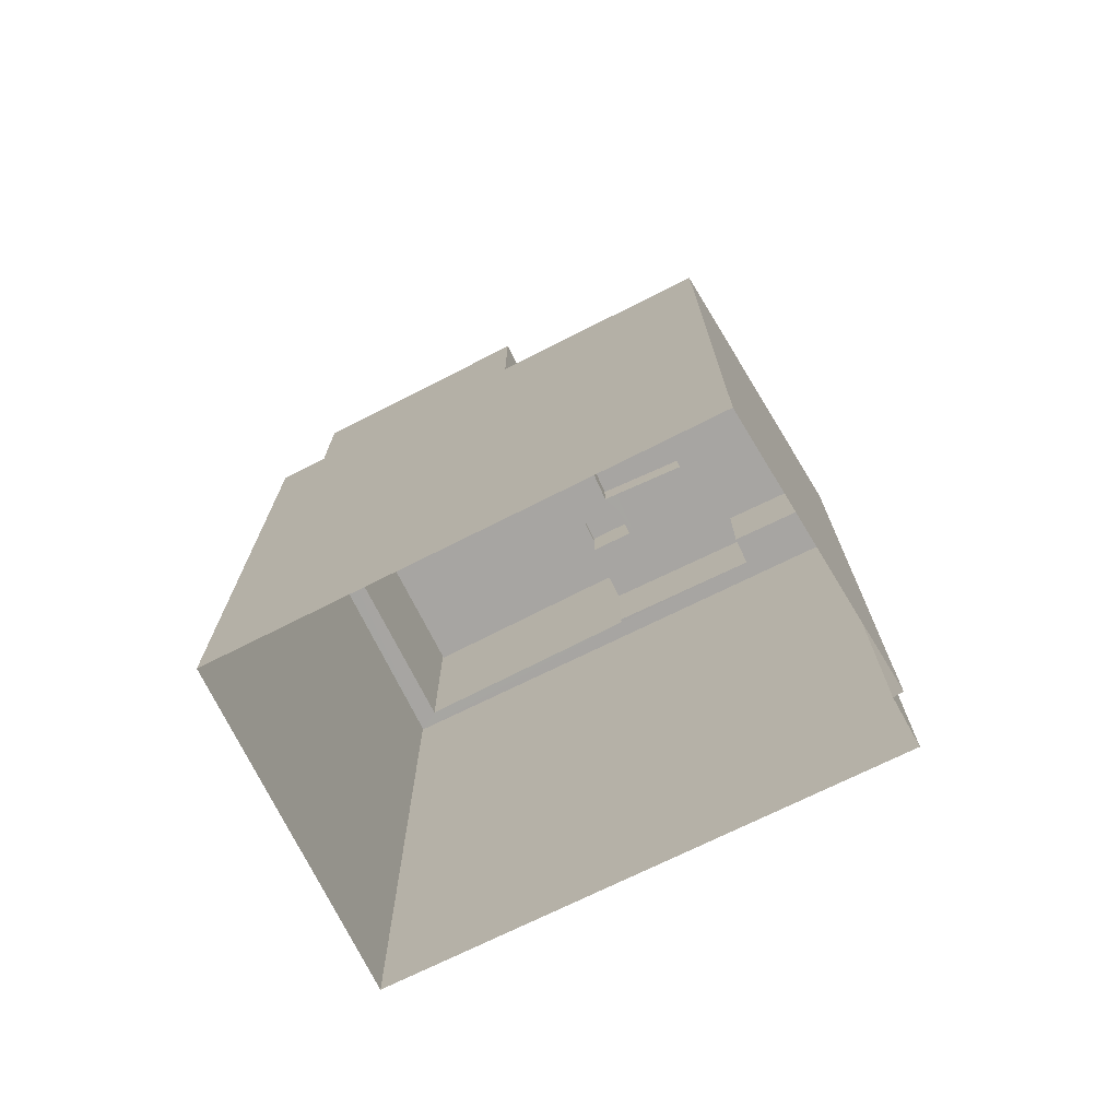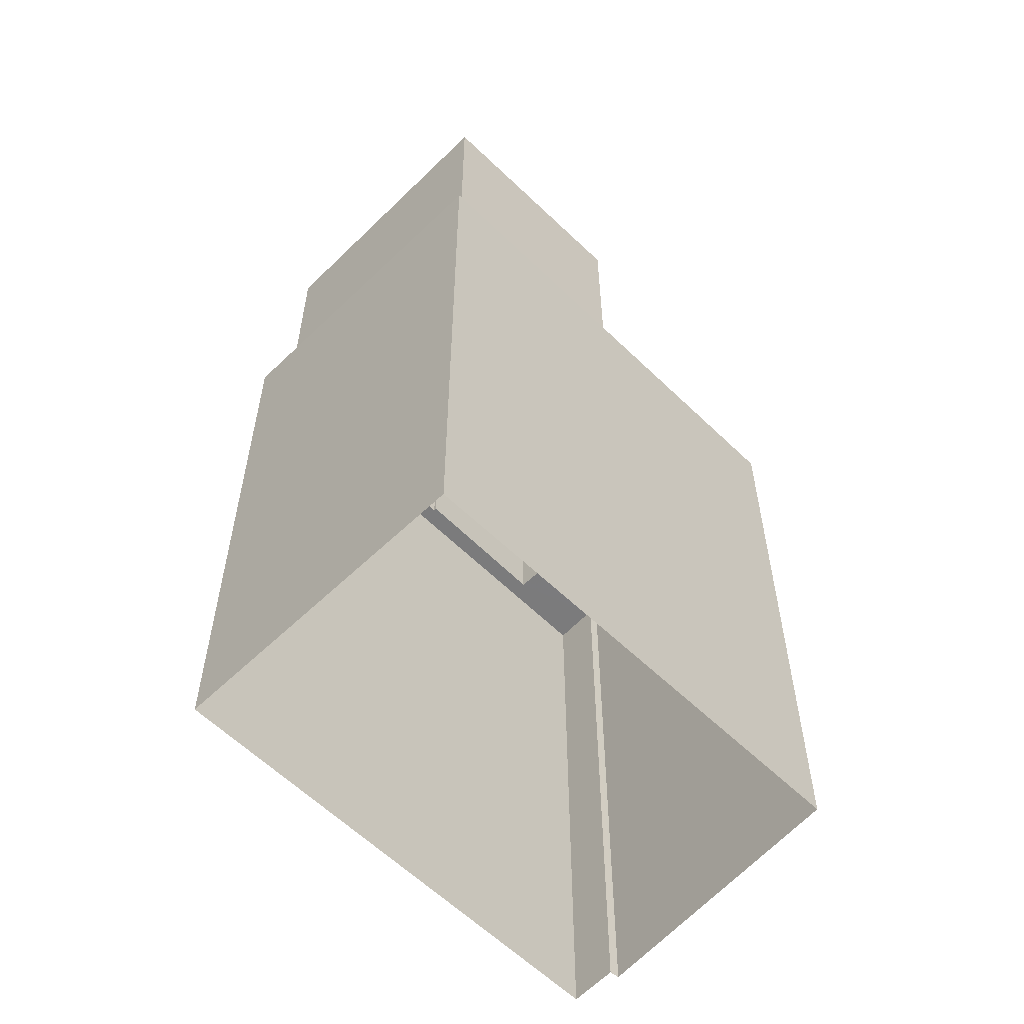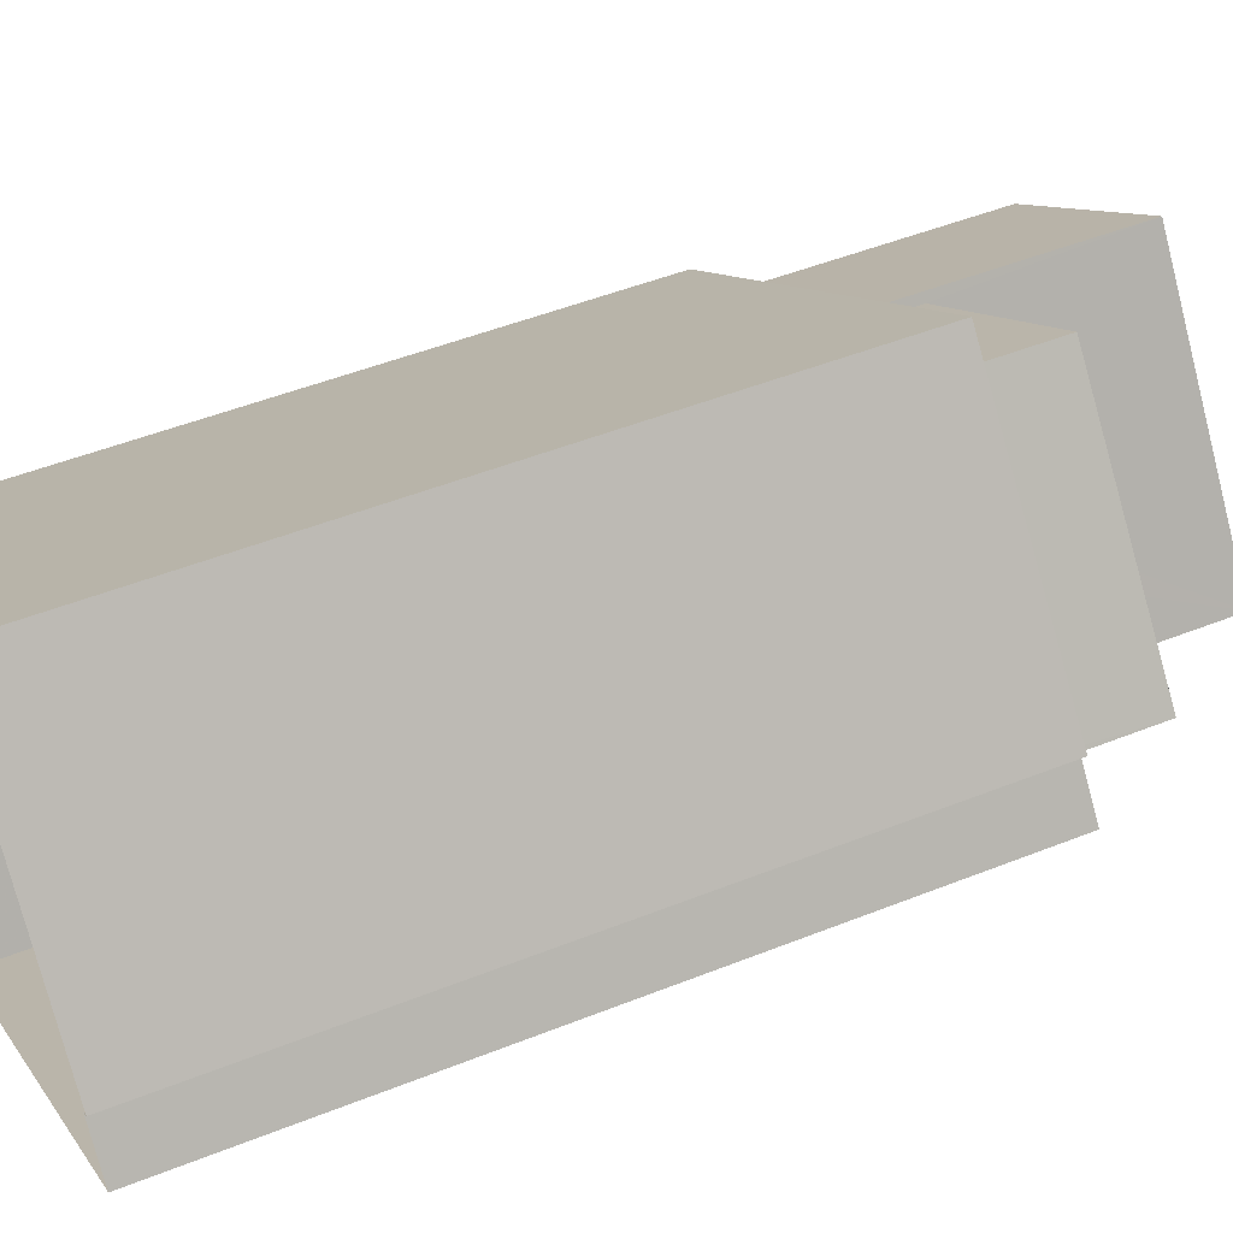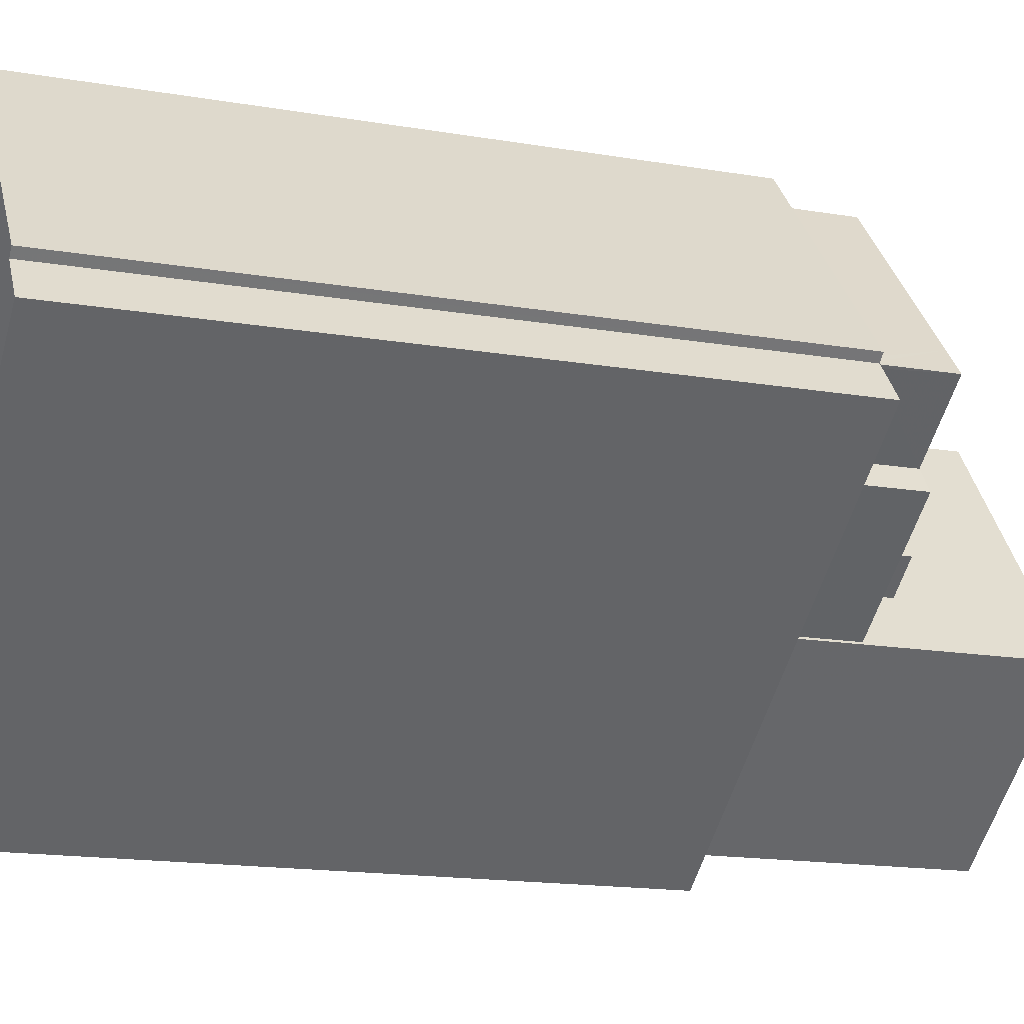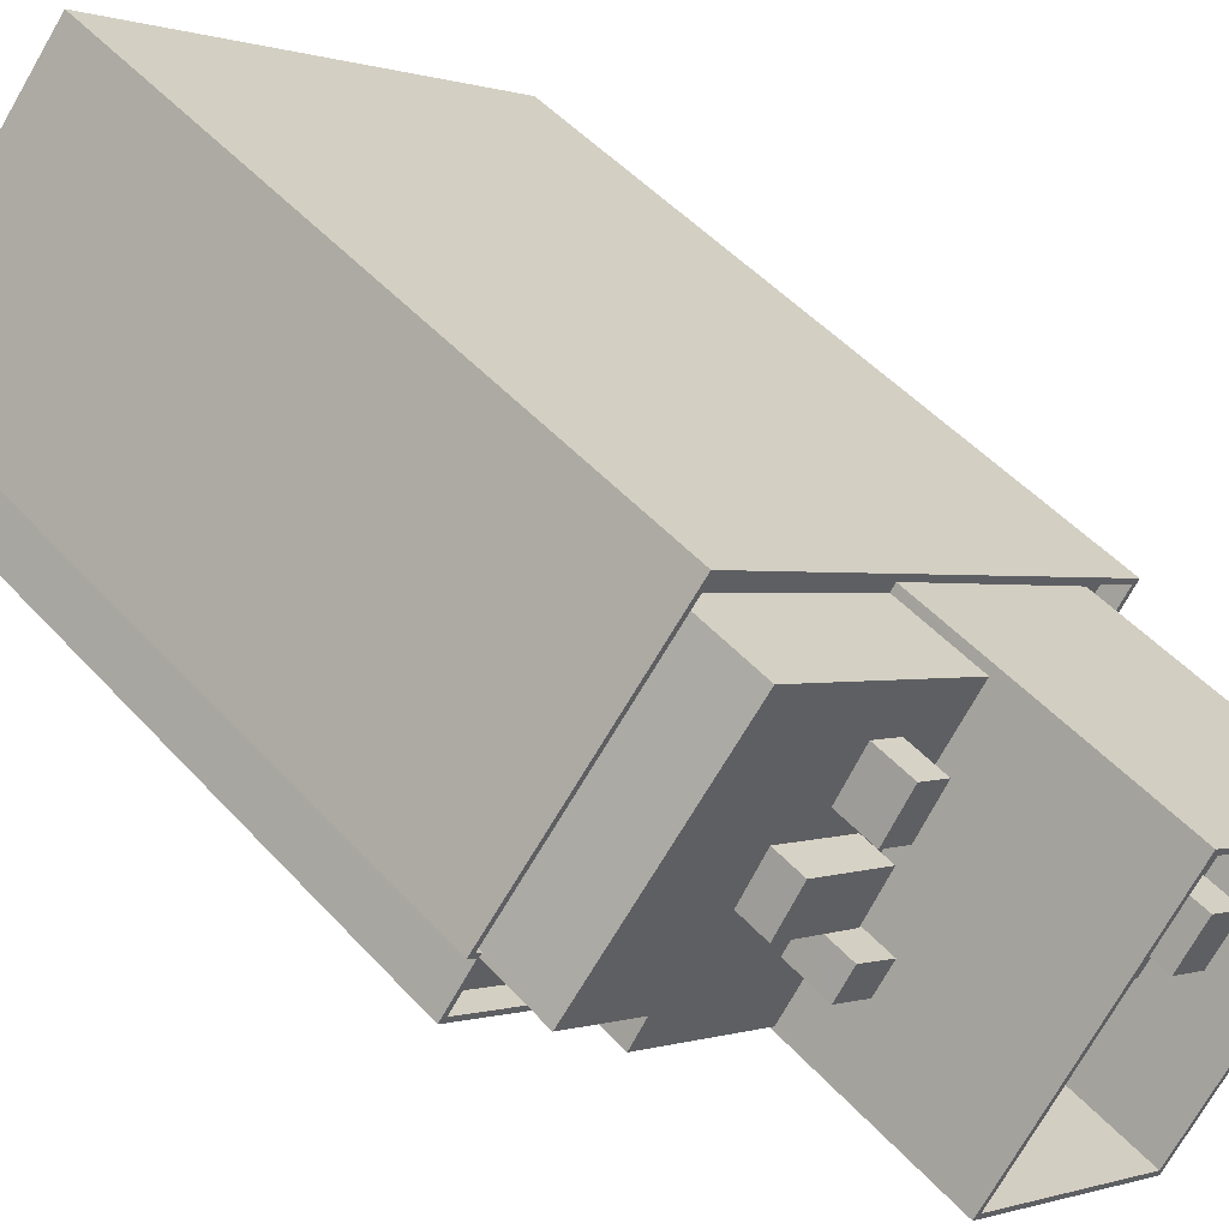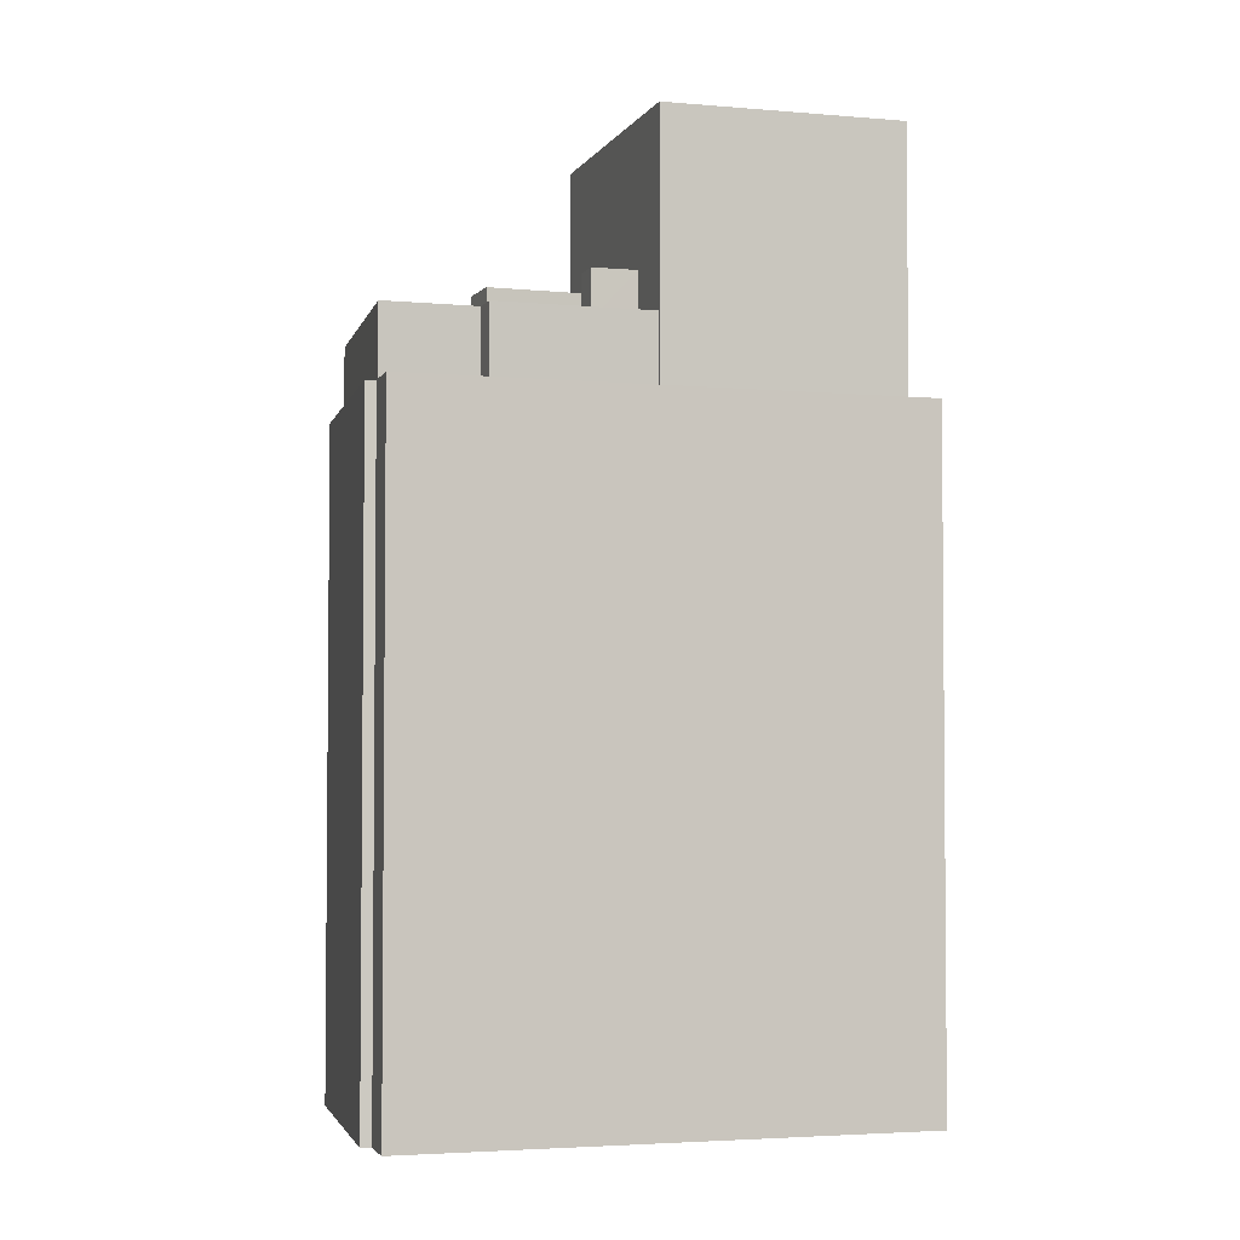
<metadata>
{"format":"obj","ext":"obj","renderer":"f3d","projection":"perspective","resolution":1024,"background":"white","views":[{"elev":-73.9,"azim":170.0,"up":"+Z"},{"elev":-58.5,"azim":98.3,"up":"+Z"},{"elev":48.3,"azim":-114.1,"up":"+Y"},{"elev":-16.2,"azim":-109.4,"up":"+Y"},{"elev":49.0,"azim":-40.1,"up":"+Y"},{"elev":-3.4,"azim":-53.8,"up":"+Z"}]}
</metadata>
<code>
v -5972 -3.654e+04 2.742
v -5971 -3.654e+04 2.743
v -5952 -3.655e+04 2.735
v -5971 -3.654e+04 2.743
v -5962 -3.653e+04 2.744
v -5943 -3.654e+04 2.737
v -5963 -3.654e+04 39.68
v -5964 -3.654e+04 39.68
v -5960 -3.654e+04 39.68
v -5959 -3.654e+04 39.68
v -5961 -3.654e+04 38.07
v -5962 -3.654e+04 38.07
v -5962 -3.654e+04 38.07
v -5961 -3.654e+04 38.07
v -5959 -3.654e+04 38.07
v -5960 -3.654e+04 38.07
v -5959 -3.654e+04 38.07
v -5954 -3.654e+04 38.07
v -5957 -3.654e+04 38.07
v -5956 -3.653e+04 38.07
v -5959 -3.654e+04 38.07
v -5959 -3.654e+04 38.07
v -5959 -3.653e+04 38.07
v -5964 -3.654e+04 38.07
v -5970 -3.654e+04 38.08
v -5963 -3.653e+04 38.08
v -5960 -3.654e+04 38.07
v -5963 -3.654e+04 38.08
v -5968 -3.654e+04 38.07
v -5962 -3.655e+04 38.07
v -5960 -3.654e+04 38.07
v -5967 -3.654e+04 38.07
v -5971 -3.654e+04 38.08
v -5960 -3.654e+04 40.4
v -5961 -3.654e+04 40.4
v -5962 -3.654e+04 40.4
v -5959 -3.654e+04 40.4
v -5959 -3.653e+04 40.13
v -5960 -3.654e+04 40.13
v -5959 -3.654e+04 40.13
v -5957 -3.654e+04 40.13
v -5953 -3.654e+04 42.17
v -5953 -3.655e+04 42.16
v -5945 -3.654e+04 42.17
v -5949 -3.654e+04 42.17
v -5962 -3.655e+04 42.17
v -5957 -3.654e+04 42.17
v -5945 -3.654e+04 47.17
v -5953 -3.655e+04 47.16
v -5944 -3.654e+04 47.17
v -5953 -3.655e+04 47.16
v -5953 -3.653e+04 47.17
v -5953 -3.654e+04 47.17
v -5962 -3.655e+04 47.17
v -5962 -3.655e+04 47.17
v -5953 -3.654e+04 47.48
v -5953 -3.654e+04 47.48
v -5955 -3.654e+04 47.48
v -5952 -3.654e+04 47.48
v -5955 -3.654e+04 45.29
v -5957 -3.654e+04 45.29
v -5956 -3.654e+04 45.29
v -5953 -3.654e+04 45.29
v -5952 -3.654e+04 45.29
v -5953 -3.654e+04 45.29
v -5953 -3.654e+04 45.29
v -5952 -3.654e+04 45.29
v -5949 -3.654e+04 45.29
v -5953 -3.654e+04 45.29
v -5972 -3.654e+04 33.68
v -5952 -3.655e+04 33.67
v -5962 -3.655e+04 33.67
v -5943 -3.654e+04 33.67
v -5944 -3.654e+04 33.67
v -5968 -3.654e+04 33.67
v -5971 -3.654e+04 33.68
v -5971 -3.654e+04 33.68
v -5963 -3.653e+04 33.68
v -5962 -3.653e+04 33.68
v -5953 -3.653e+04 33.67
v -5971 -3.654e+04 33.68
v -5967 -3.654e+04 33.67
v -5954 -3.654e+04 33.67
v -5962 -3.655e+04 33.67
v -5953 -3.655e+04 33.67
v -5962 -3.653e+04 34.68
v -5943 -3.654e+04 34.67
v -5943 -3.654e+04 34.67
v -5962 -3.653e+04 34.68
v -5971 -3.654e+04 34.68
v -5971 -3.654e+04 34.68
v -5952 -3.655e+04 34.67
v -5971 -3.654e+04 34.68
v -5972 -3.654e+04 34.68
v -5972 -3.654e+04 34.68
v -5952 -3.655e+04 34.67
v -5971 -3.654e+04 34.68
v -5971 -3.654e+04 34.68
v -5971 -3.654e+04 34.68
f 1 2 3
f 4 5 2
f 2 6 3
f 2 5 6
f 7 8 9
f 10 7 9
f 11 12 13
f 14 12 11
f 11 15 16
f 17 15 18
f 14 11 16
f 19 18 20
f 16 15 17
f 21 22 17
f 19 21 18
f 21 17 18
f 20 23 19
f 24 25 12
f 26 23 20
f 21 27 22
f 25 28 26
f 23 28 27
f 24 12 14
f 27 28 22
f 25 24 28
f 26 28 23
f 12 29 30
f 30 31 13
f 12 32 29
f 32 25 33
f 12 25 32
f 12 30 13
f 34 35 36
f 34 37 35
f 38 39 40
f 41 38 40
f 42 43 44
f 44 45 42
f 46 43 42
f 47 46 42
f 48 49 50
f 48 51 49
f 50 52 53
f 50 53 48
f 54 49 55
f 52 54 55
f 55 49 51
f 55 53 52
f 56 57 58
f 56 59 57
f 60 61 62
f 61 60 63
f 64 63 65
f 63 60 65
f 60 62 66
f 64 65 67
f 67 66 68
f 64 67 68
f 66 62 69
f 68 66 69
f 70 71 72
f 71 73 74
f 70 75 76
f 77 78 79
f 80 73 79
f 81 78 77
f 76 75 82
f 78 83 80
f 75 72 84
f 85 71 74
f 72 71 85
f 74 73 80
f 75 70 72
f 78 80 79
f 86 87 88
f 86 89 87
f 86 90 91
f 87 92 88
f 93 91 90
f 93 94 95
f 95 94 92
f 86 91 89
f 96 92 87
f 95 92 96
f 97 93 95
f 97 98 93
f 98 99 93
f 91 93 99
f 17 10 9
f 16 17 9
f 16 9 14
f 9 8 14
f 8 24 14
f 28 8 7
f 28 24 8
f 28 7 22
f 7 10 22
f 10 17 22
f 29 32 82
f 75 29 82
f 76 82 97
f 98 97 33
f 33 97 32
f 97 82 32
f 26 78 25
f 78 81 25
f 25 99 33
f 33 99 98
f 81 99 25
f 20 83 78
f 78 26 20
f 18 83 20
f 30 29 75
f 84 30 75
f 11 36 35
f 11 13 36
f 37 11 35
f 37 15 11
f 34 36 13
f 31 34 13
f 27 40 39
f 27 21 40
f 23 39 38
f 23 27 39
f 23 38 41
f 19 23 41
f 19 41 40
f 21 19 40
f 84 72 30
f 80 83 18
f 72 54 30
f 15 37 18
f 18 52 80
f 54 52 37
f 31 30 34
f 54 37 34
f 30 54 34
f 37 52 18
f 48 53 68
f 68 44 48
f 63 64 53
f 68 45 44
f 68 53 64
f 51 44 43
f 51 48 44
f 51 43 46
f 55 51 46
f 63 53 61
f 47 61 46
f 46 61 55
f 61 53 55
f 49 74 50
f 49 85 74
f 49 72 85
f 49 54 72
f 50 80 52
f 50 74 80
f 65 58 57
f 65 60 58
f 65 57 59
f 67 65 59
f 67 59 56
f 66 67 56
f 60 56 58
f 60 66 56
f 45 68 69
f 42 45 69
f 69 62 42
f 42 62 47
f 62 61 47
f 87 89 79
f 73 87 79
f 96 87 73
f 71 96 73
f 70 95 96
f 71 70 96
f 76 95 70
f 76 97 95
f 99 77 91
f 99 81 77
f 79 91 77
f 79 89 91
f 6 92 3
f 6 88 92
f 1 92 94
f 1 3 92
f 94 2 1
f 94 93 2
f 93 4 2
f 93 90 4
f 90 86 5
f 4 90 5
f 5 88 6
f 5 86 88

</code>
